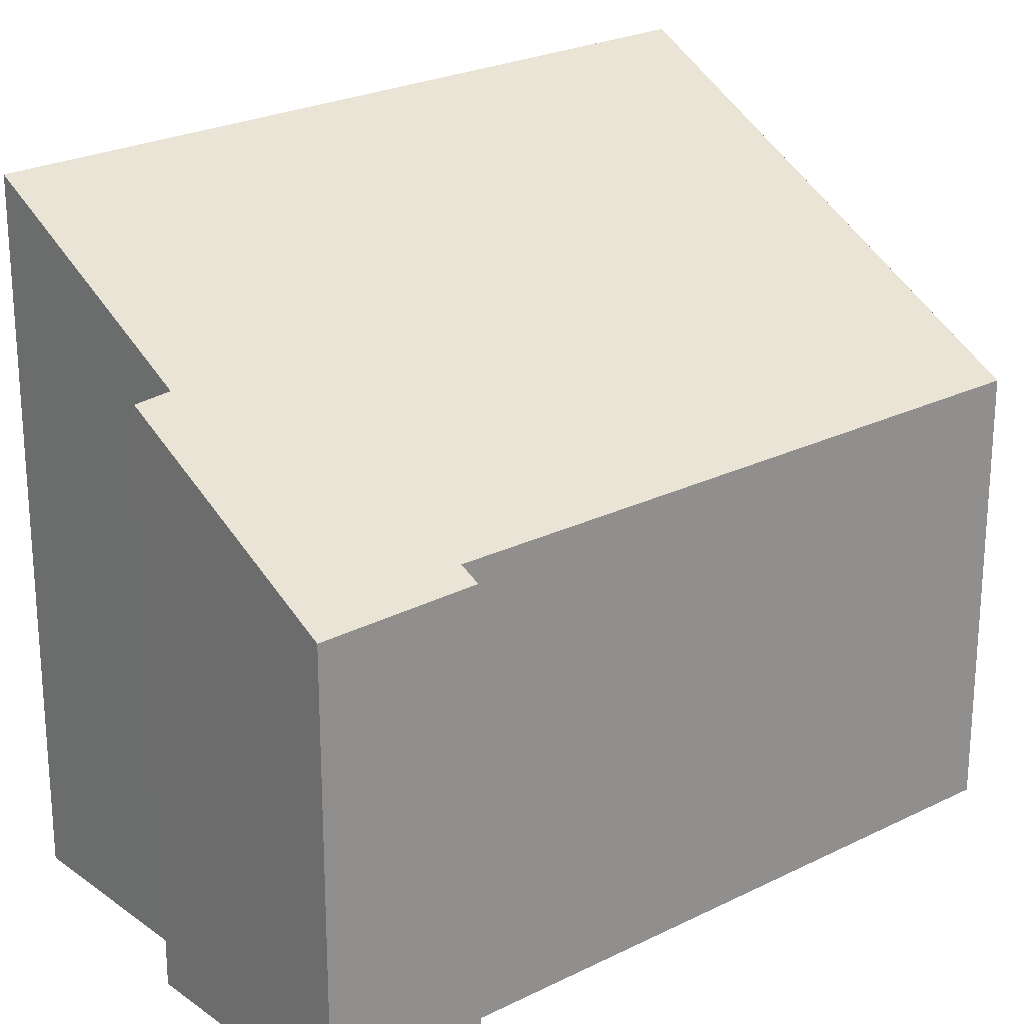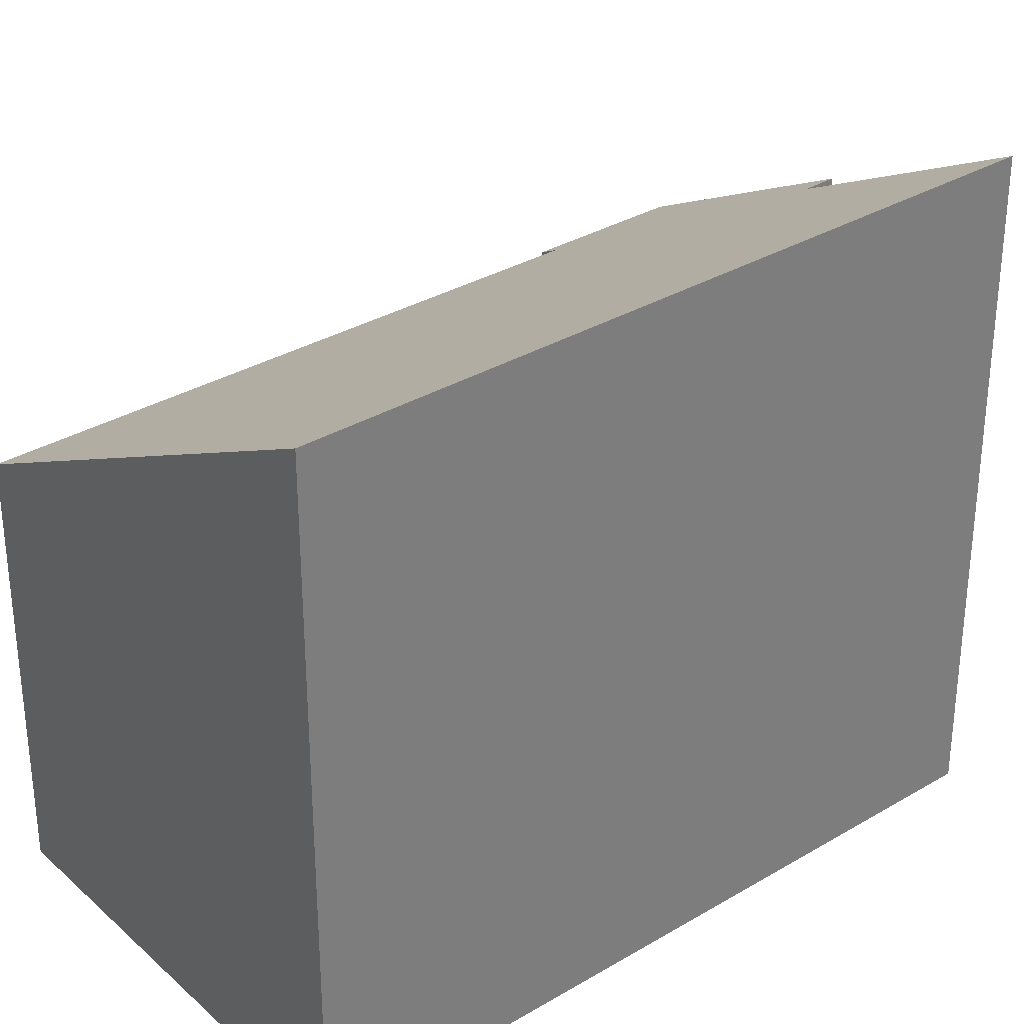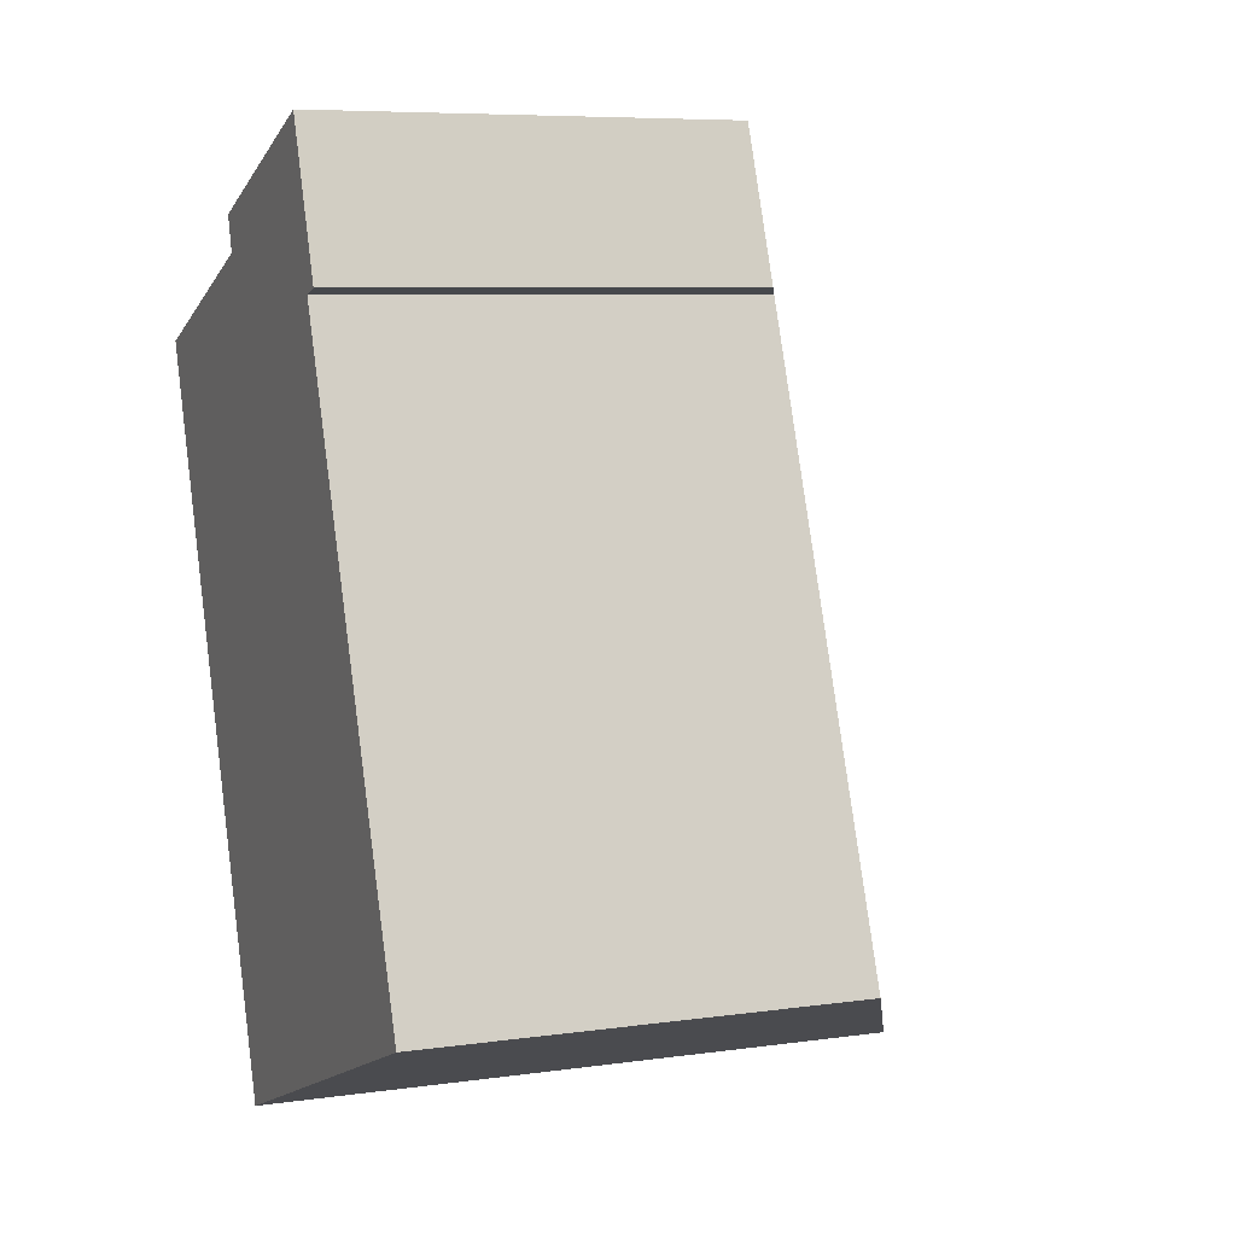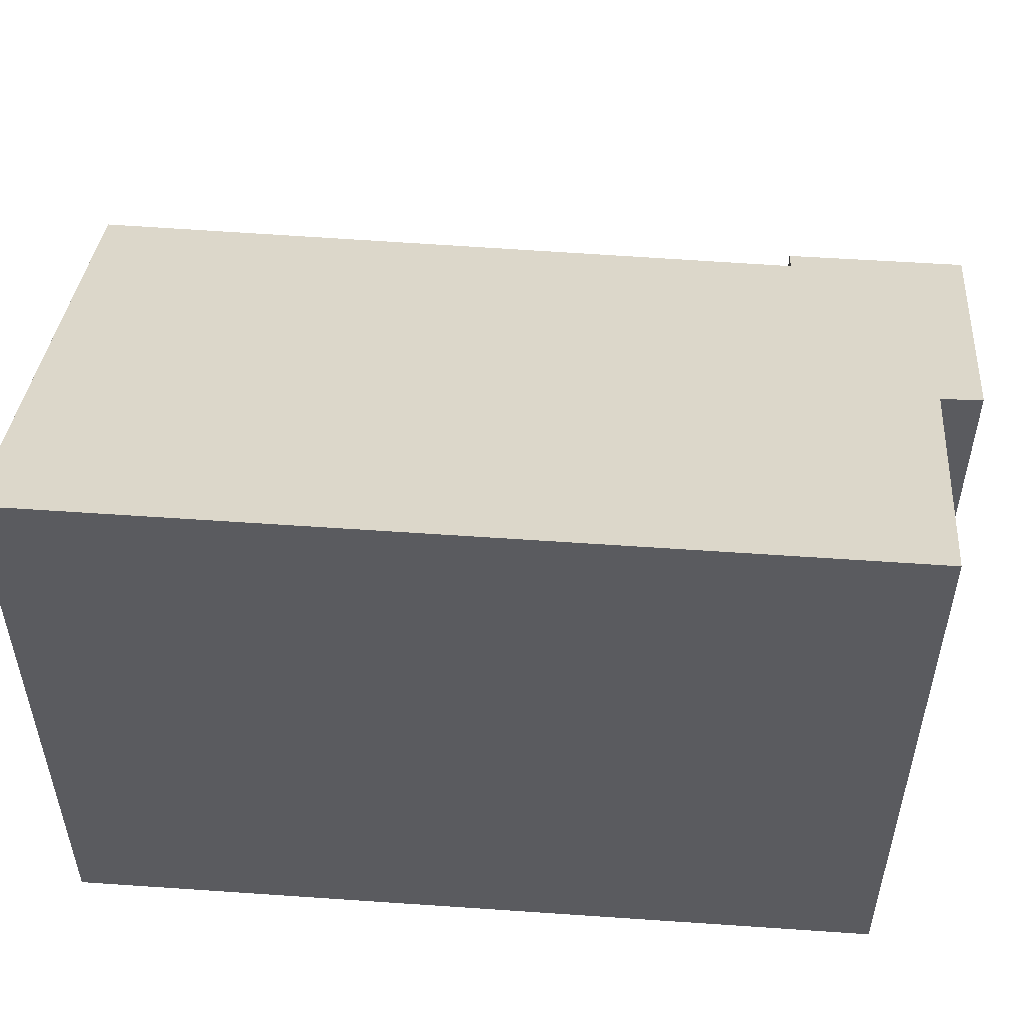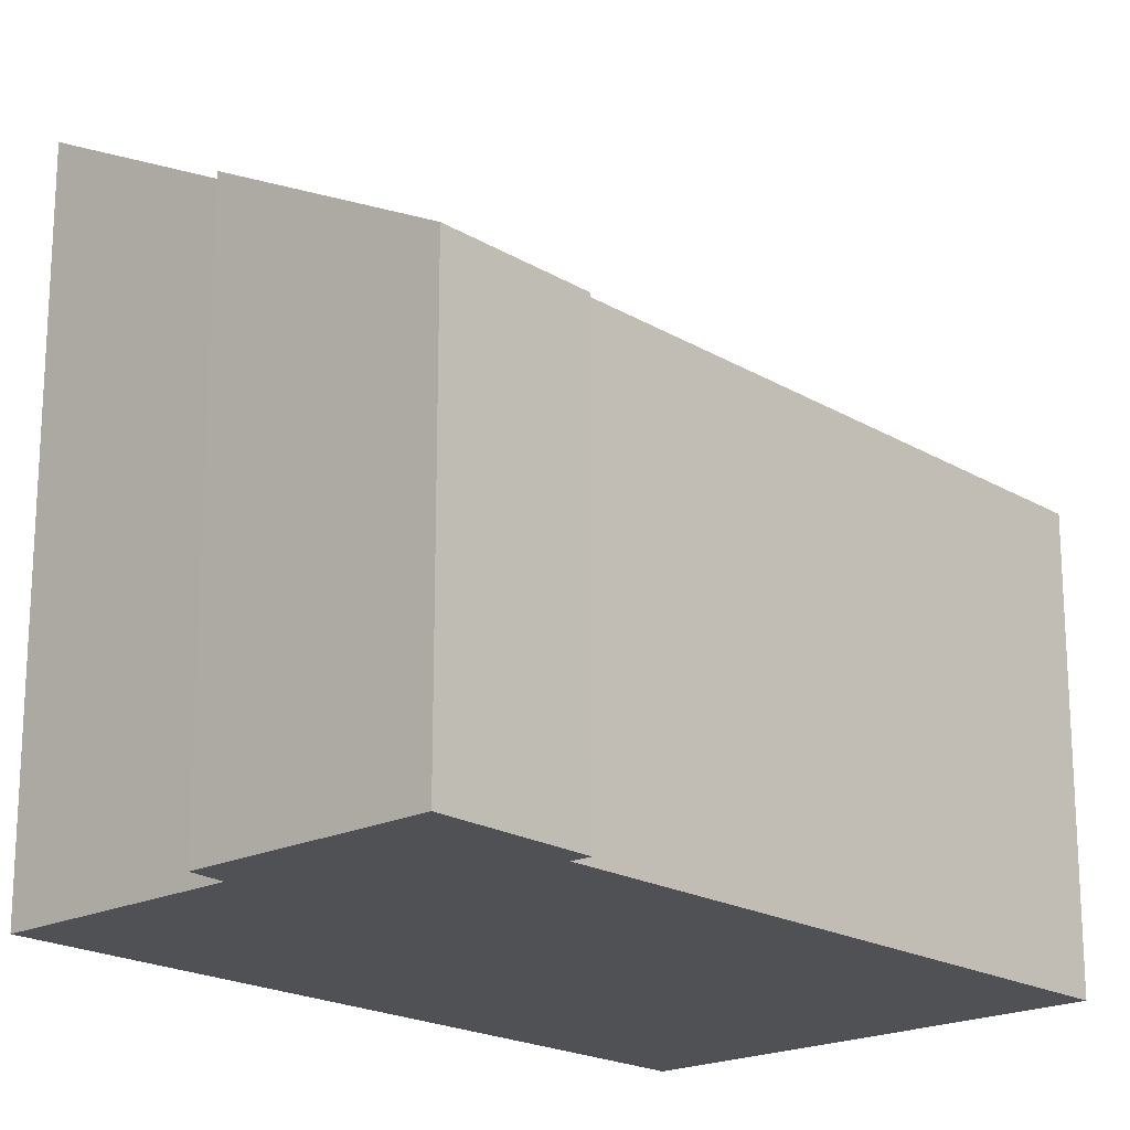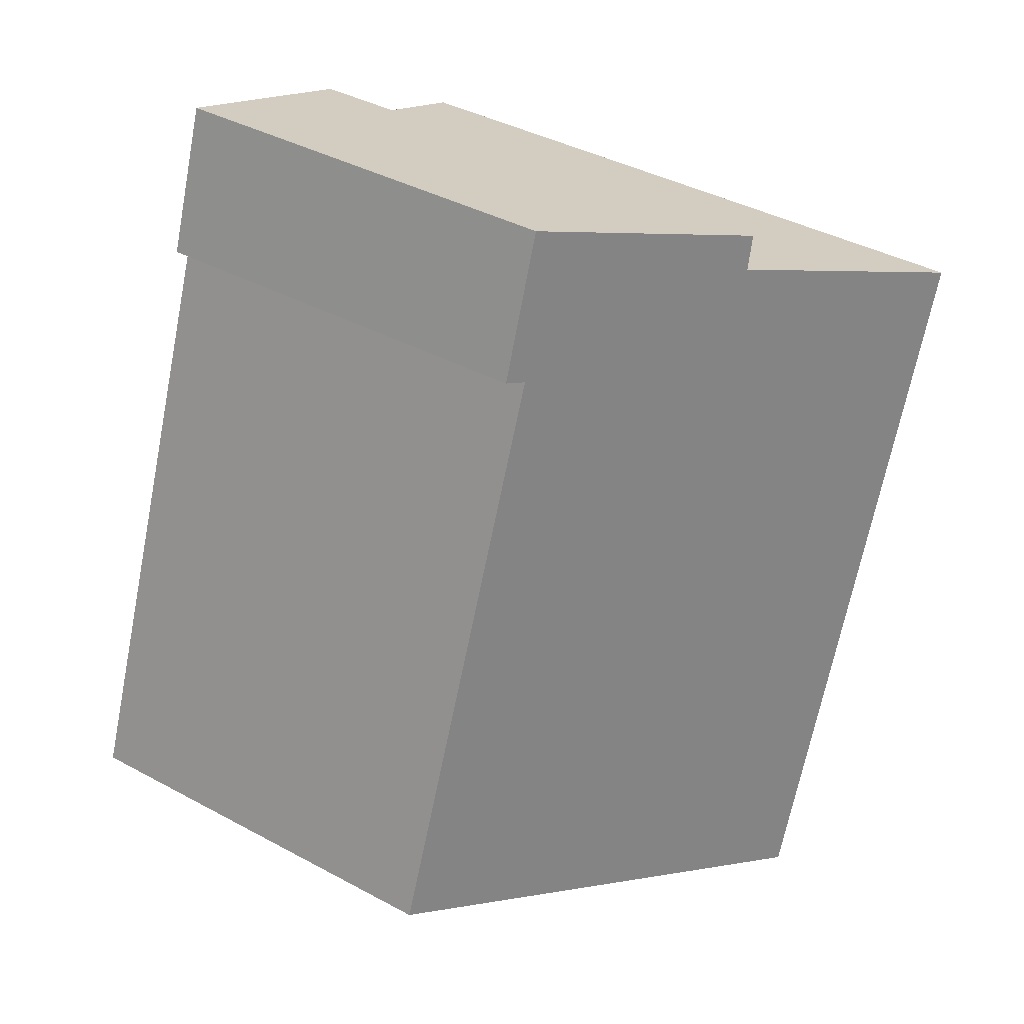
<metadata>
{"format":"obj","ext":"obj","renderer":"f3d","projection":"perspective","resolution":1024,"background":"white","views":[{"elev":24.0,"azim":29.6,"up":"+Y"},{"elev":32.5,"azim":-149.8,"up":"+Y"},{"elev":7.0,"azim":67.5,"up":"+Z"},{"elev":57.1,"azim":-106.0,"up":"+Y"},{"elev":-19.7,"azim":22.0,"up":"+Y"},{"elev":40.0,"azim":123.7,"up":"+Z"}]}
</metadata>
<code>
v  6.678 6.409 3.078
v  3.443 8.261 1.29
v  3.292 8.239 1.828
v  0.846 10.13 -2.306
v  0 10.13 6.2e-16
v  7.199 6.572 0.724
v  7.486 6.419 0.815
v  3.964 10.13 -10.8
v  10.58 6.532 -8.264
v  4.6 9.78 -10.56
v  7.225 8.355 -9.553
v  10.58 5.06e-16 -8.264
v  3.964 6.616e-16 -10.8
v  7.225 5.85e-16 -9.553
v  4.6 6.467e-16 -10.56
v  7.199 -4.433e-17 0.724
v  7.486 -4.99e-17 0.815
v  0.846 1.412e-16 -2.306
v  0 0 0
v  3.443 -7.899e-17 1.29
v  3.292 -1.119e-16 1.828
v  6.678 -1.885e-16 3.078
g defaultobject
f 1 2 3
f 2 4 5
f 4 2 1
f 4 1 6
f 6 1 7
f 6 8 4
f 8 6 9
f 8 9 10
f 10 9 11
f 12 11 9
f 11 12 10
f 10 12 8
f 8 12 13
f 13 12 14
f 13 14 15
f 7 16 6
f 16 7 17
f 13 4 8
f 4 13 5
f 5 13 18
f 5 18 19
f 20 3 2
f 3 20 21
f 19 2 5
f 2 19 20
f 21 1 3
f 1 21 22
f 1 17 7
f 17 1 22
f 16 9 6
f 9 16 12
f 21 17 22
f 17 21 20
f 17 20 19
f 17 19 16
f 16 19 12
f 12 19 18
f 12 18 13
f 12 13 14
f 14 13 15

</code>
